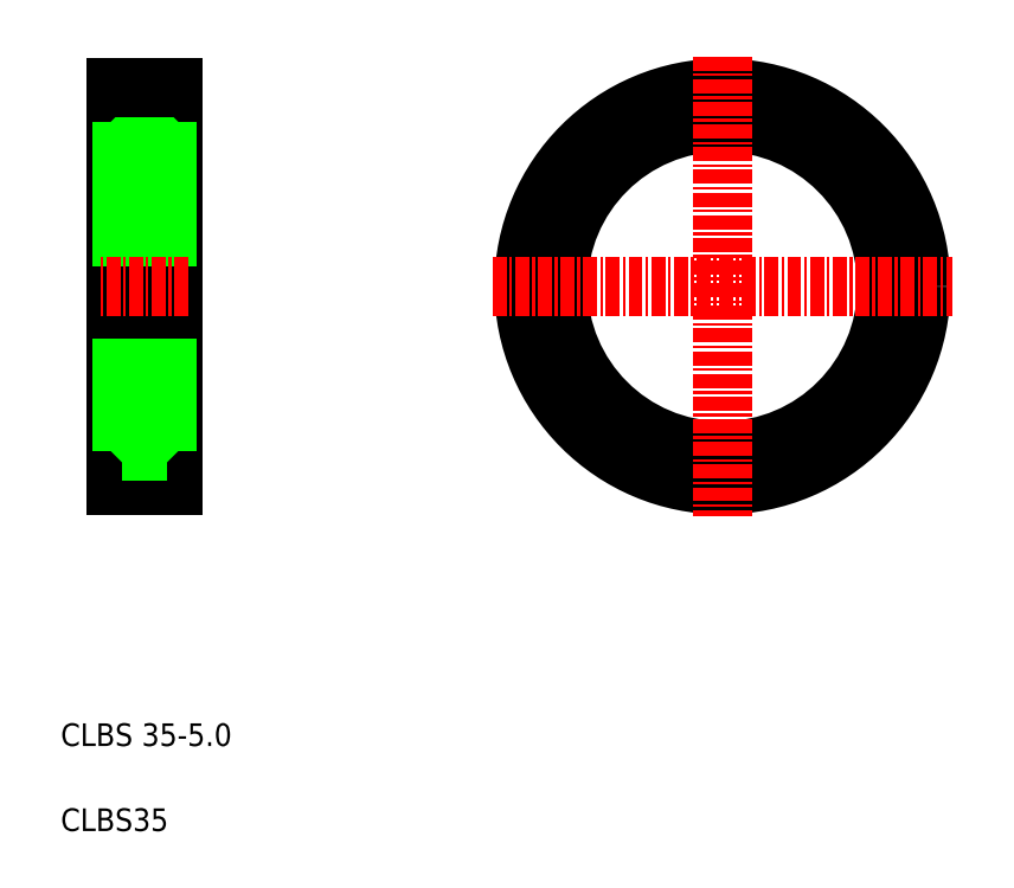
<metadata>
{"format":"dxf","ext":"dxf","renderer":"ezdxf+matplotlib","layout":"modelspace","background":"white","min_lineweight":24,"dpi":150}
</metadata>
<code>
0
SECTION
2
ENTITIES
0
LINE
8
0
10
157.4
20
149.2
30
0
11
157.4
21
114.2
31
0
0
LINE
8
0
10
152.4
20
149.2
30
0
11
152.4
21
114.2
31
0
0
LINE
8
0
10
156.9
20
146.2
30
0
11
156.9
21
117.2
31
0
0
LINE
8
0
10
152.9
20
146.2
30
0
11
152.9
21
117.2
31
0
0
TEXT
8
0
10
147.5
20
83.63
30
0
40
2
1
CLBS35
0
TEXT
8
0
10
147.5
20
91.13
30
0
40
2
1
CLBS 35-5
0
LINE
8
0
10
157.4
20
114.2
30
0
11
152.4
21
114.2
31
0
0
LINE
8
0
10
156.9
20
117.2
30
0
11
152.9
21
117.2
31
0
0
LINE
8
0
10
152.9
20
117.2
30
0
11
152.4
21
116.7
31
0
0
LINE
8
0
10
156.9
20
117.2
30
0
11
157.4
21
116.7
31
0
0
LINE
8
CENTER
10
158.7
20
131.7
30
0
11
150.8
21
131.7
31
0
0
LINE
8
0
10
156.9
20
146.2
30
0
11
152.9
21
146.2
31
0
0
LINE
8
0
10
152.9
20
146.2
30
0
11
152.4
21
146.7
31
0
0
LINE
8
0
10
156.9
20
146.2
30
0
11
157.4
21
146.7
31
0
0
LINE
8
0
10
157.4
20
149.2
30
0
11
152.4
21
149.2
31
0
0
LINE
8
0
10
154.9
20
149.2
30
0
11
154.9
21
149.2
31
0
0
LINE
8
0
10
156.1
20
149.2
30
0
11
156.1
21
149.2
31
0
0
CIRCLE
8
0
10
205.8
20
131.7
30
0
40
17.5
0
CIRCLE
8
0
10
205.8
20
131.7
30
0
40
14.5
0
CIRCLE
8
0
10
205.8
20
131.7
30
0
40
15
0
LINE
8
CENTER
10
205.8
20
152
30
0
11
205.8
21
111.4
31
0
0
LINE
8
CENTER
10
185.5
20
131.7
30
0
11
226.1
21
131.7
31
0
0
ENDSEC
0
EOF

</code>
